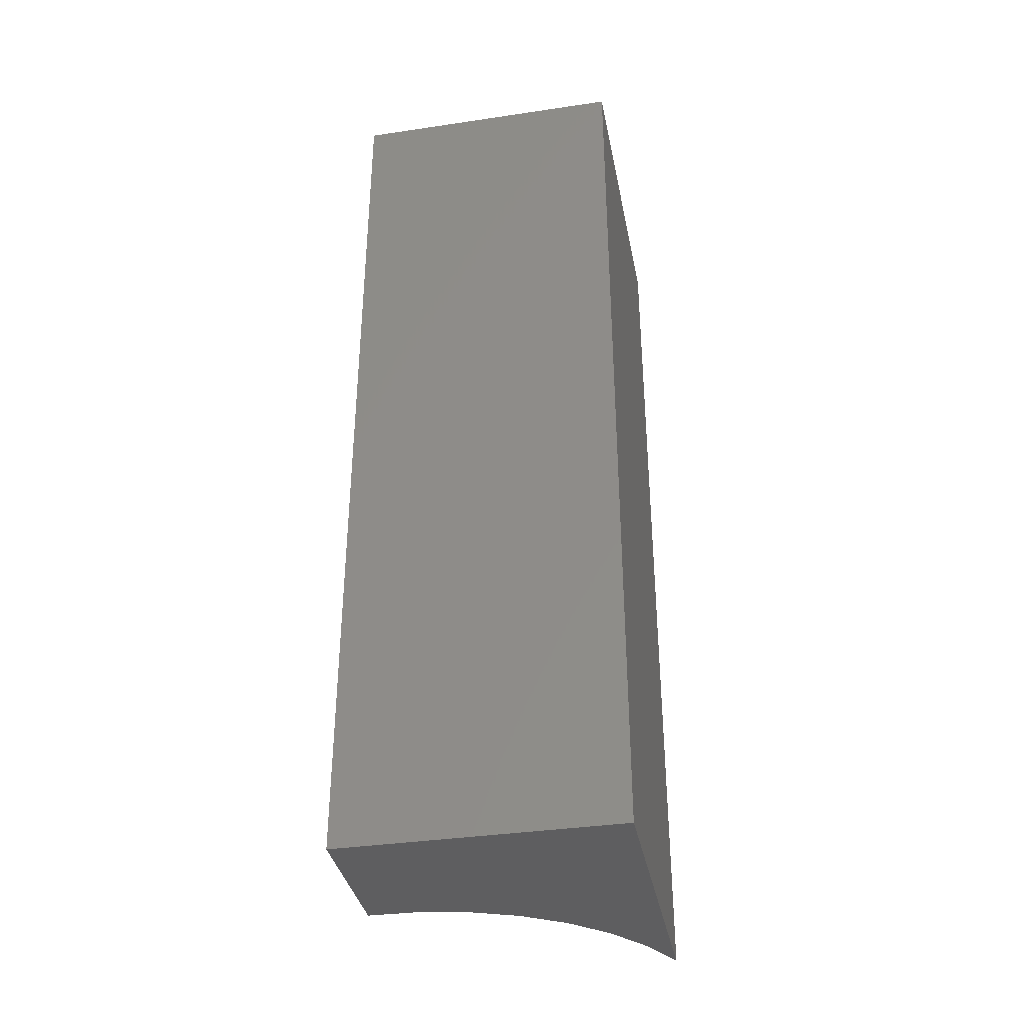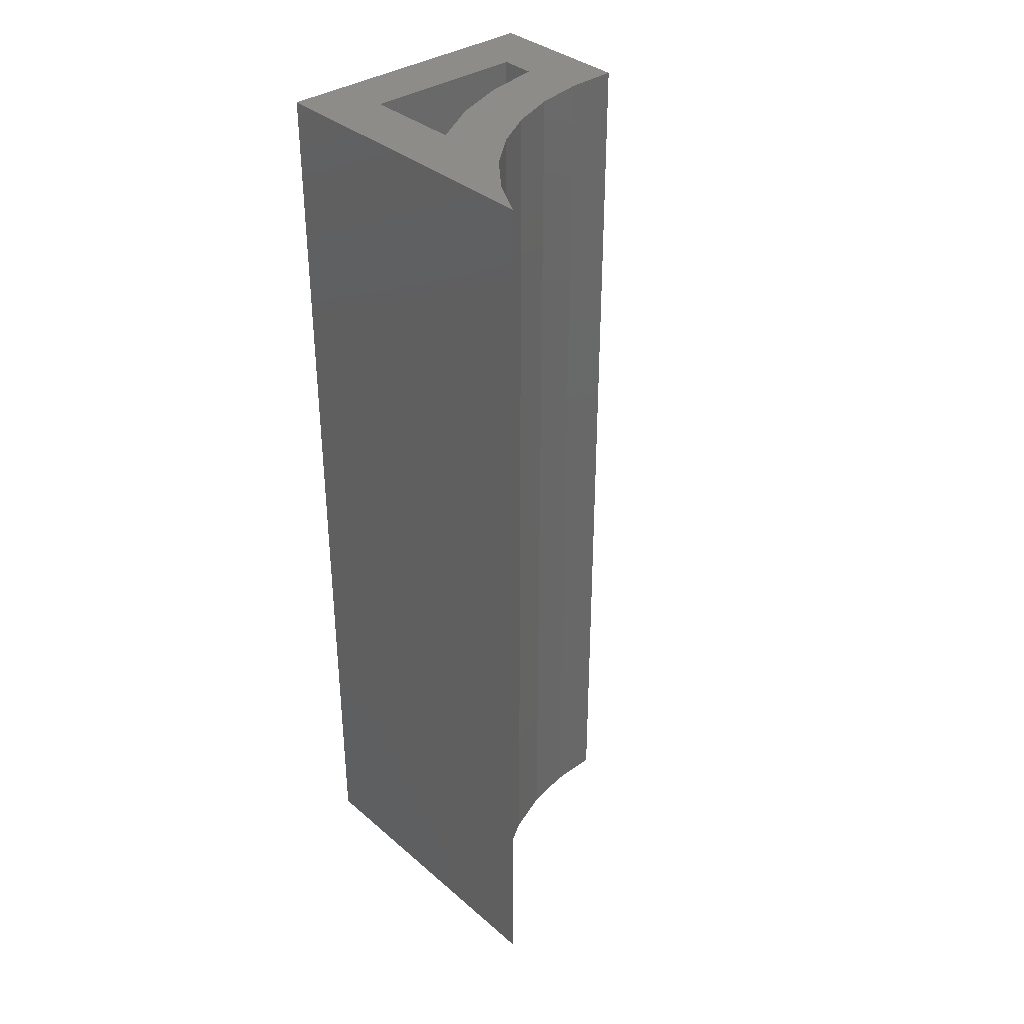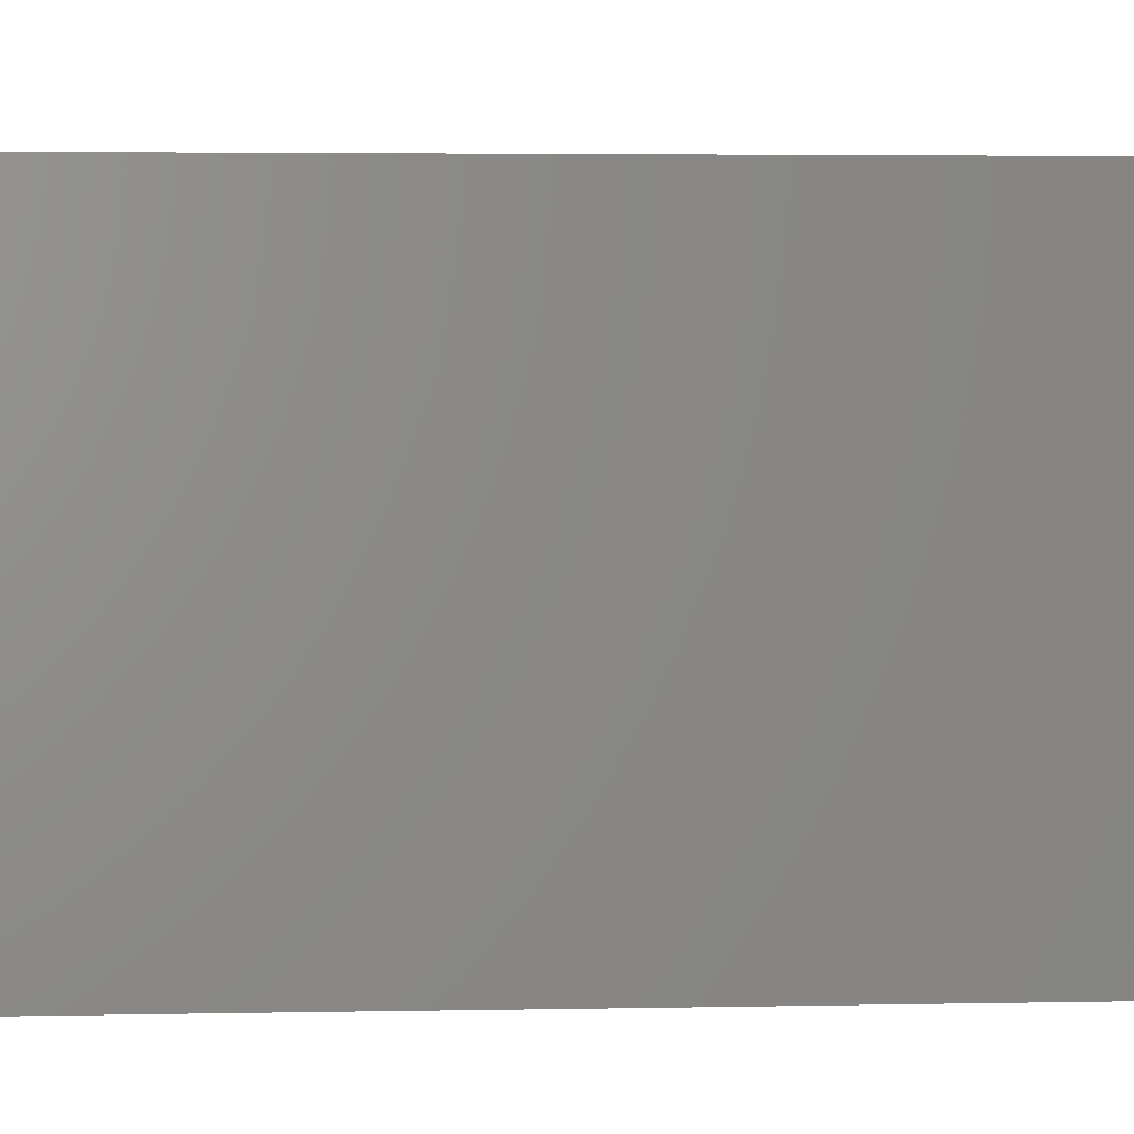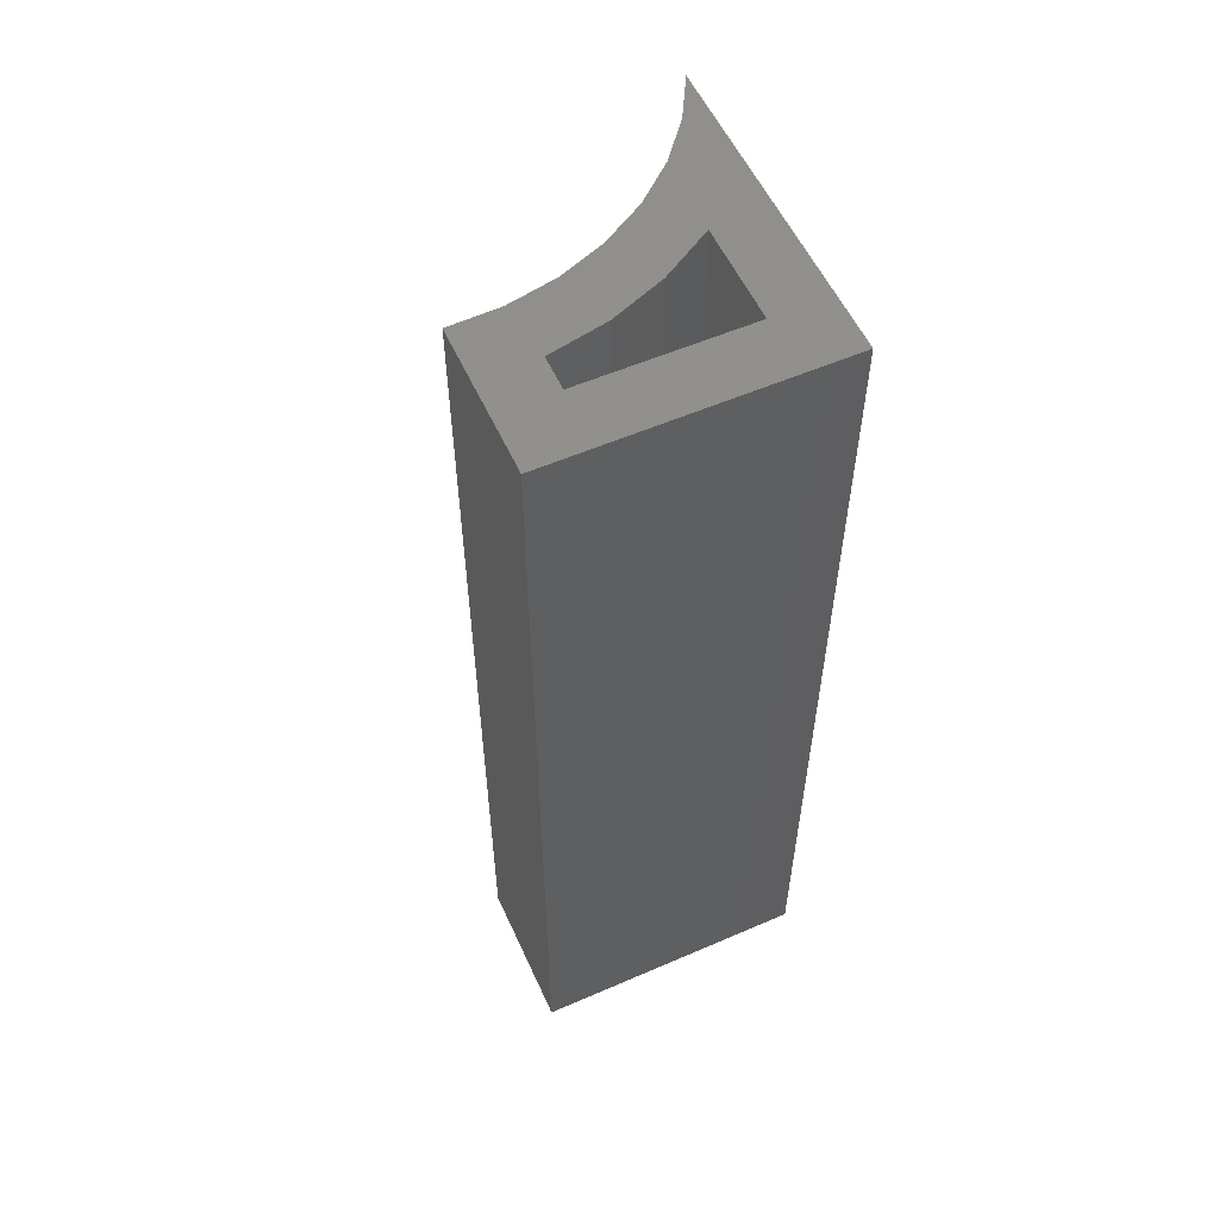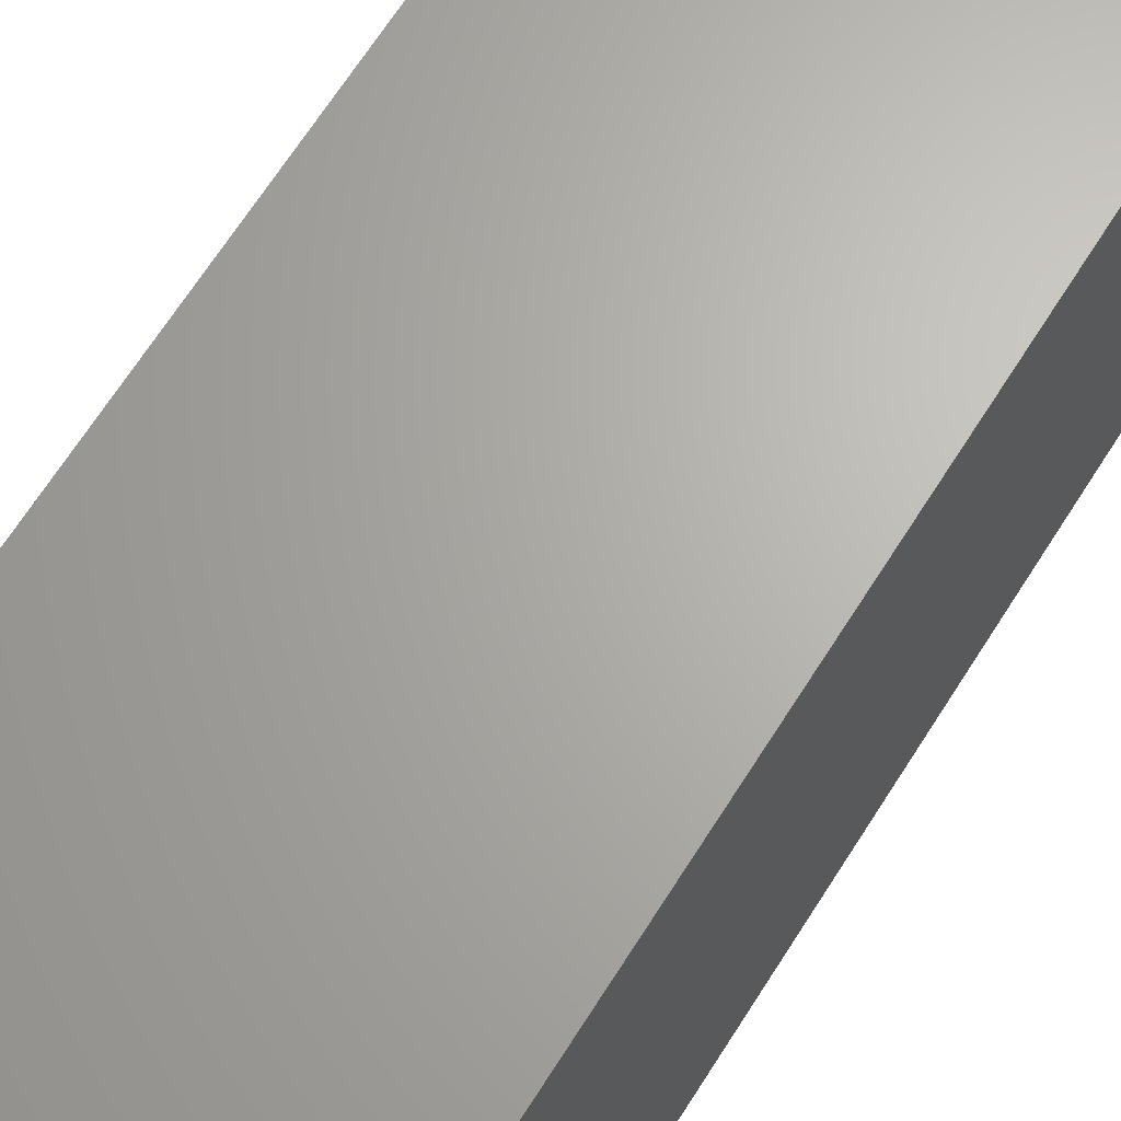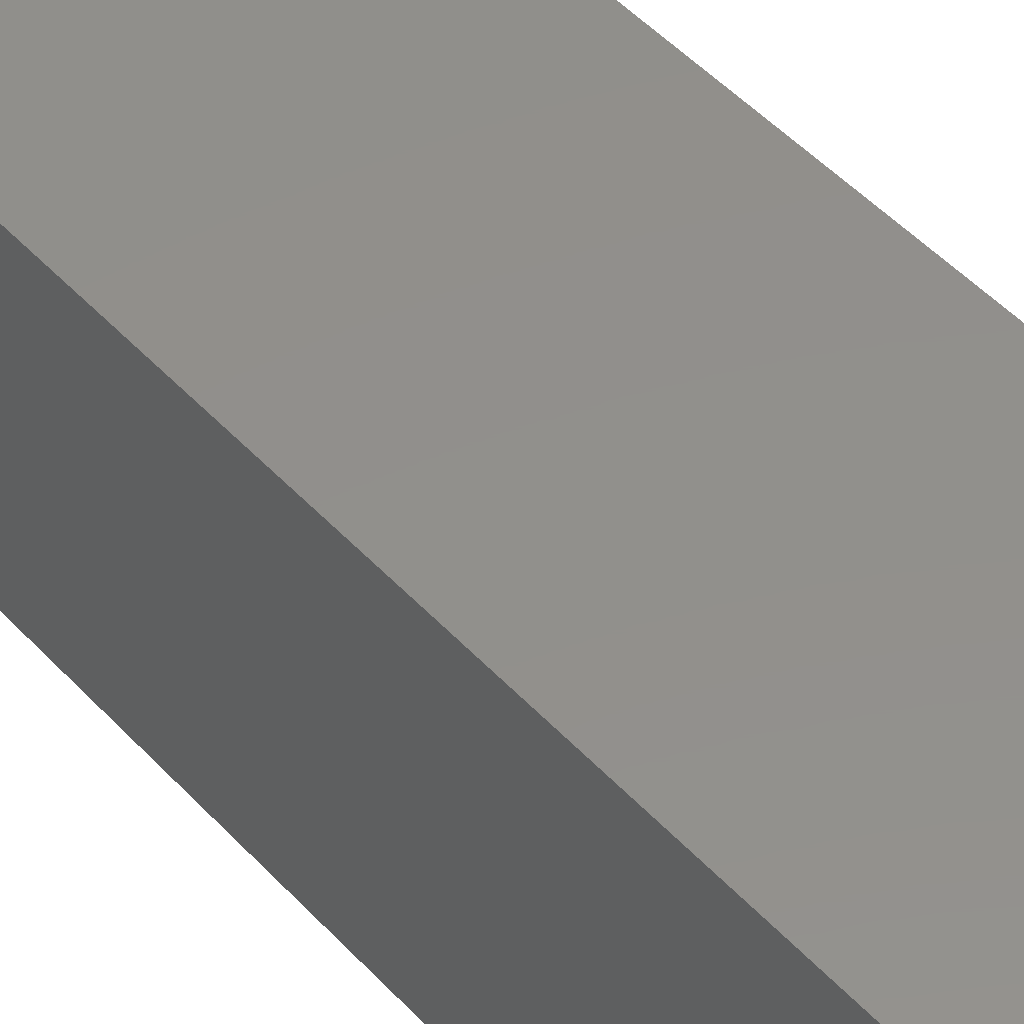
<metadata>
{"format":"stl","ext":"stl","renderer":"f3d","projection":"perspective","resolution":1024,"background":"white","views":[{"elev":-36.3,"azim":11.0,"up":"+Y"},{"elev":35.5,"azim":138.3,"up":"+Y"},{"elev":2.4,"azim":84.2,"up":"+Z"},{"elev":56.2,"azim":-24.4,"up":"+Y"},{"elev":65.9,"azim":32.1,"up":"+Z"},{"elev":52.1,"azim":138.2,"up":"+Z"}]}
</metadata>
<code>
# stl→obj: 32 verts, 60 faces
v 0.1641 -1.271e-18 0.2271
v 0.1641 3.173e-18 0.3072
v 0.1914 7.25e-18 0.1322
v 0.166 8.981e-18 0.1634
v 0.1357 1.044e-17 0.1897
v 0.1014 1.16e-17 0.2105
v 0.123 1.39e-17 0.2521
v -0.01562 1.29e-17 0.2339
v -0.01562 5.775e-18 0.354
v 0.03125 3.173e-18 0.3072
v 0.03125 1.542e-17 0.2793
v 0.07831 1.488e-17 0.2697
v 0.02453 1.284e-17 0.2329
v 0.06391 1.24e-17 0.225
v 0.2109 5.303e-18 0.09713
v 0.2109 5.775e-18 0.354
v 0.1641 -0.7188 0.2271
v 0.1641 -0.7188 0.3072
v 0.03125 -0.7188 0.3072
v 0.03125 -0.7188 0.2793
v 0.07831 -0.7188 0.2697
v 0.123 -0.7188 0.2521
v 0.2109 -0.7656 0.09713
v 0.2109 -0.7656 0.354
v -0.01562 -0.7656 0.354
v -0.01562 -0.7656 0.2339
v 0.06391 -0.7656 0.225
v 0.02453 -0.7656 0.2329
v 0.1014 -0.7656 0.2105
v 0.1357 -0.7656 0.1897
v 0.166 -0.7656 0.1634
v 0.1914 -0.7656 0.1322
f 1 2 3
f 1 3 4
f 1 4 5
f 1 5 6
f 1 6 7
f 8 9 10
f 8 10 11
f 8 11 12
f 8 12 13
f 13 12 14
f 14 12 7
f 14 7 6
f 3 2 15
f 15 2 16
f 2 10 16
f 16 10 9
f 1 17 2
f 2 17 18
f 2 18 10
f 10 18 19
f 10 19 11
f 11 19 20
f 11 20 12
f 12 20 21
f 12 21 7
f 7 21 22
f 7 22 1
f 1 22 17
f 15 16 23
f 23 16 24
f 16 9 24
f 24 9 25
f 9 8 25
f 25 8 26
f 6 27 14
f 14 27 28
f 14 28 13
f 13 28 26
f 13 26 8
f 27 6 29
f 29 6 5
f 29 5 30
f 30 5 4
f 30 4 31
f 31 4 3
f 31 3 32
f 32 3 15
f 32 15 23
f 24 25 26
f 24 26 28
f 24 28 27
f 24 27 29
f 24 29 30
f 24 30 31
f 24 31 32
f 24 32 23
f 19 21 20
f 18 17 22
f 18 22 21
f 18 21 19

</code>
